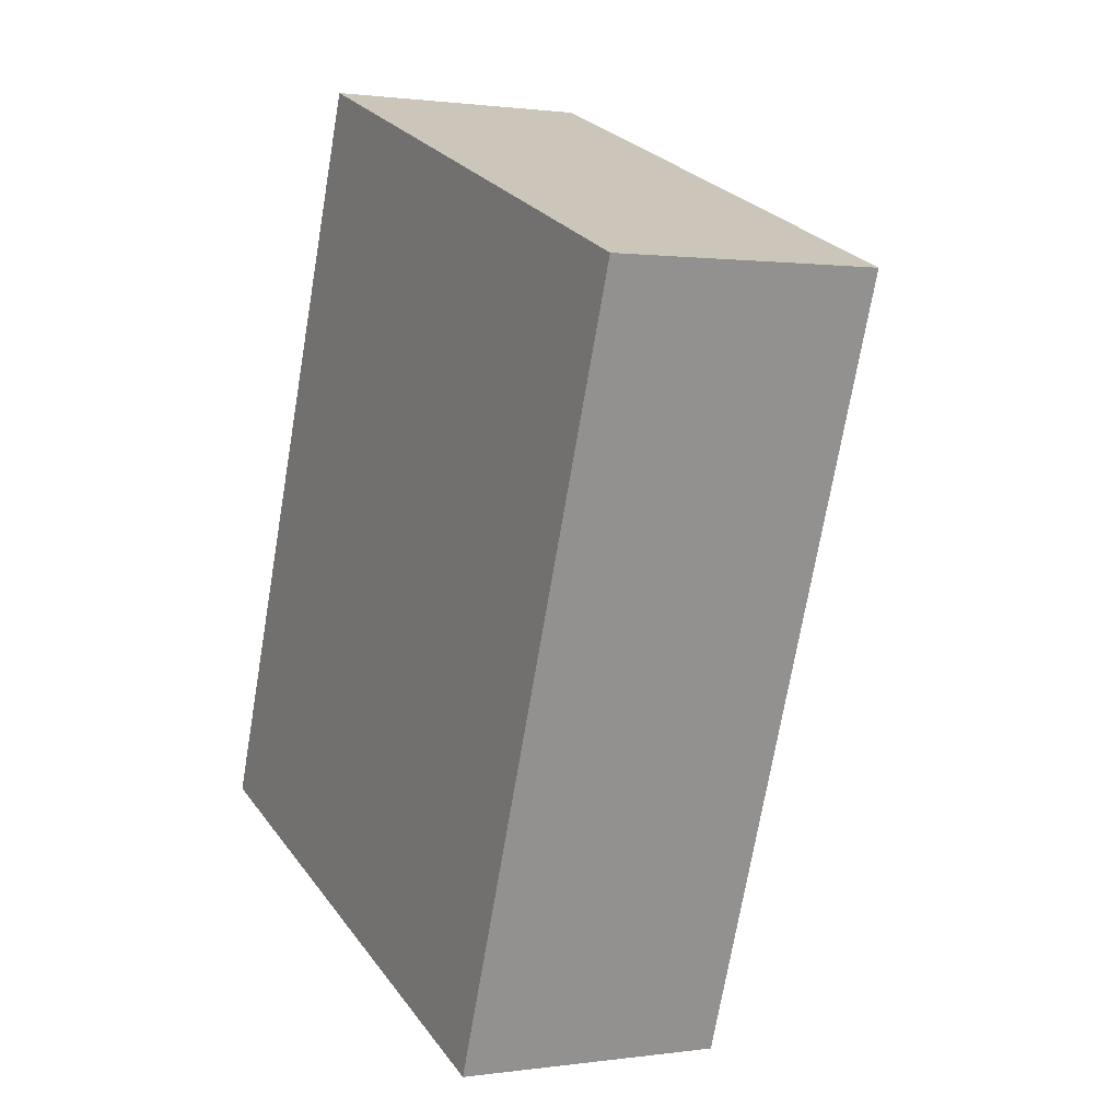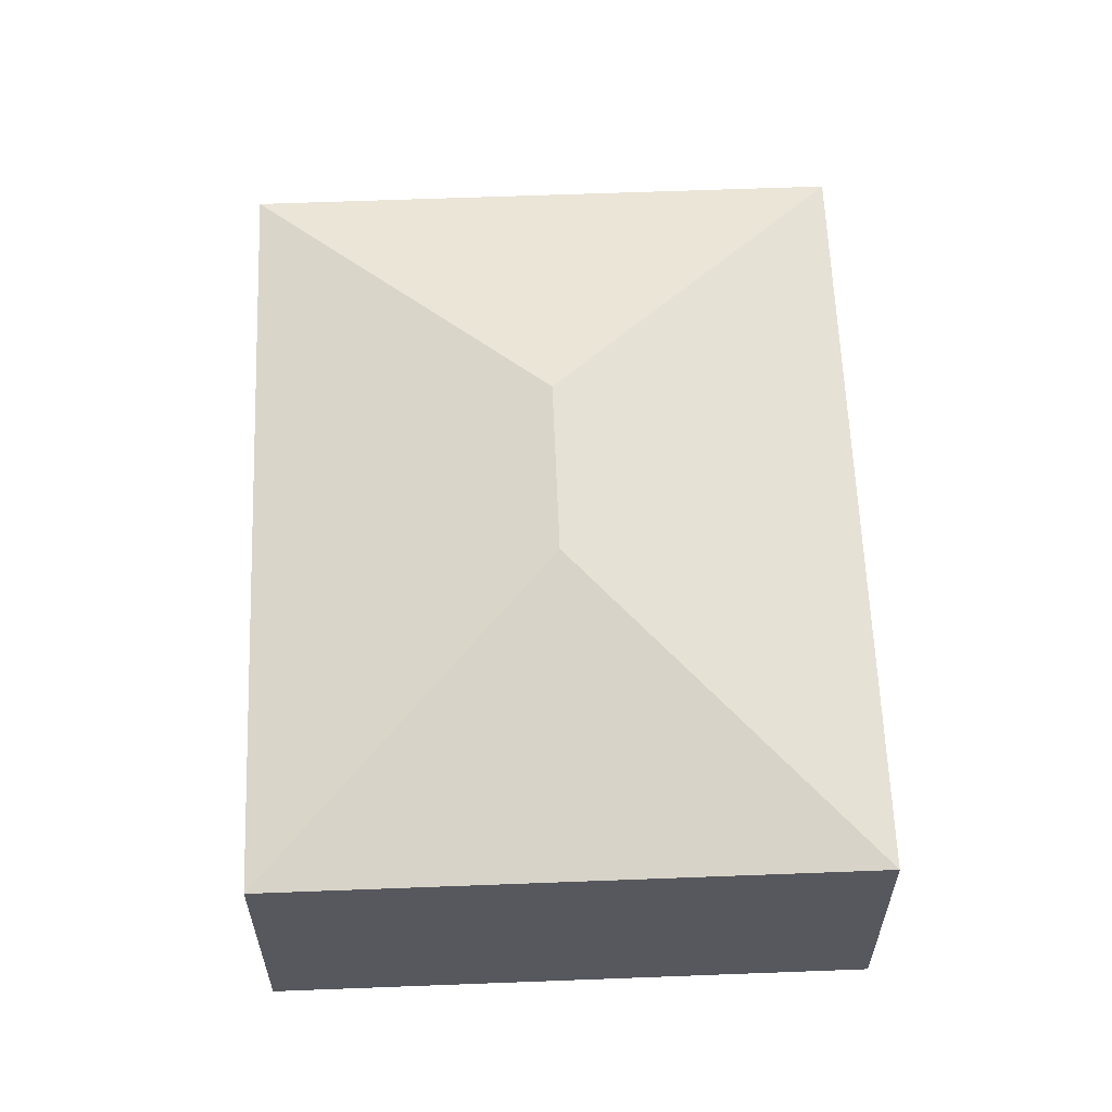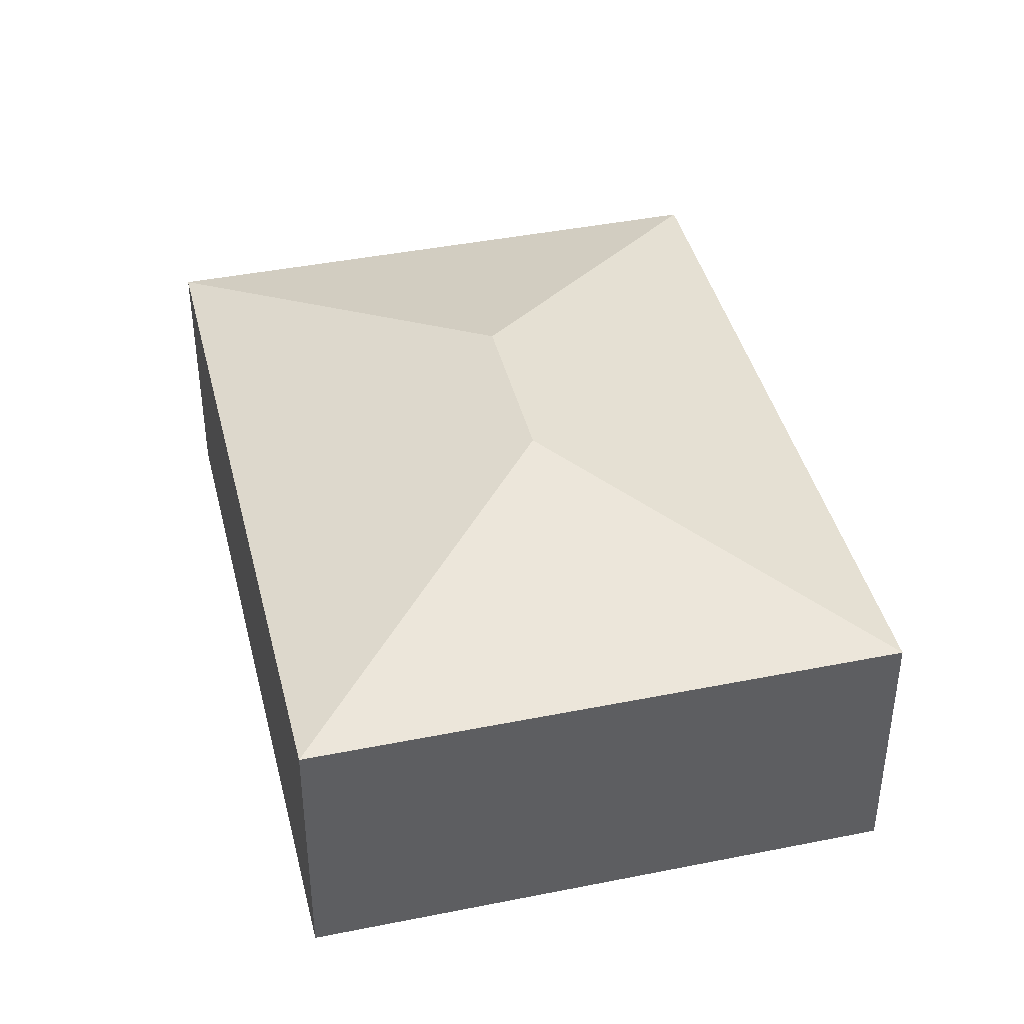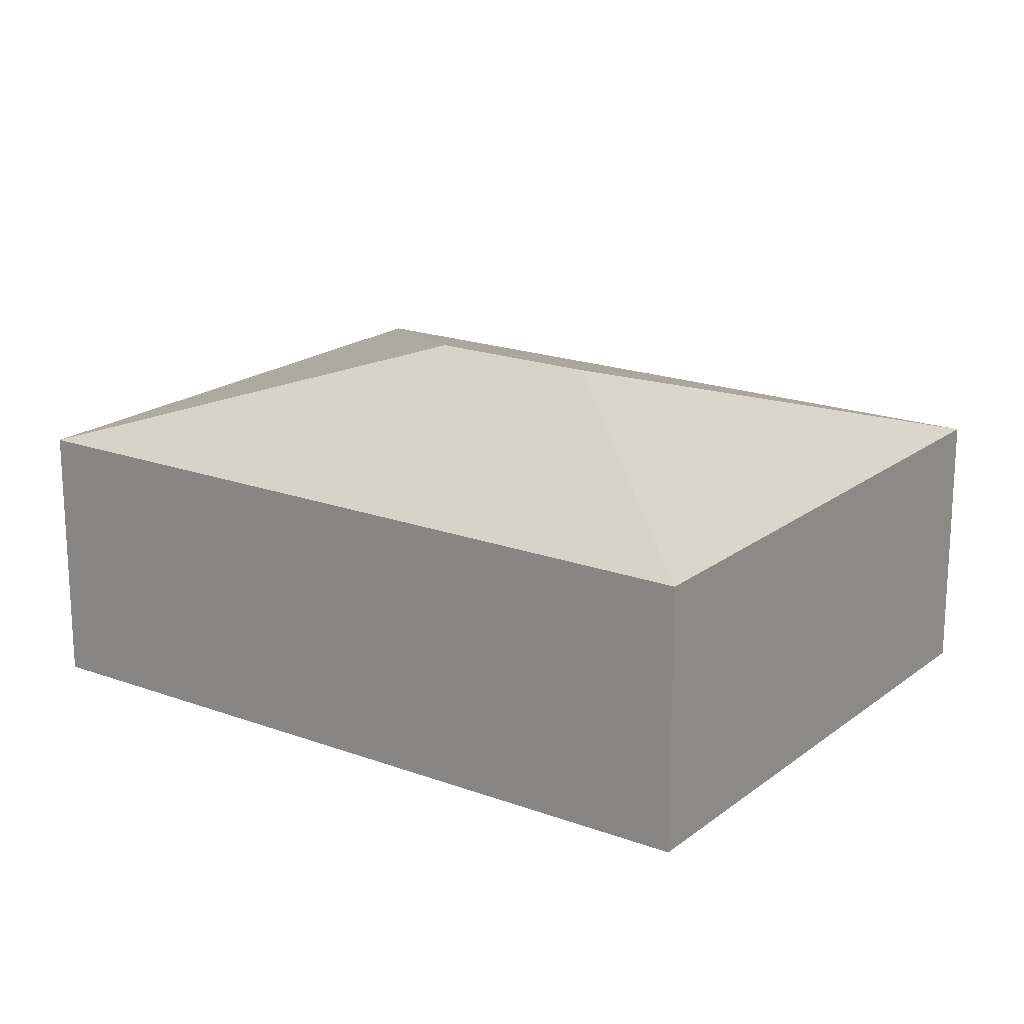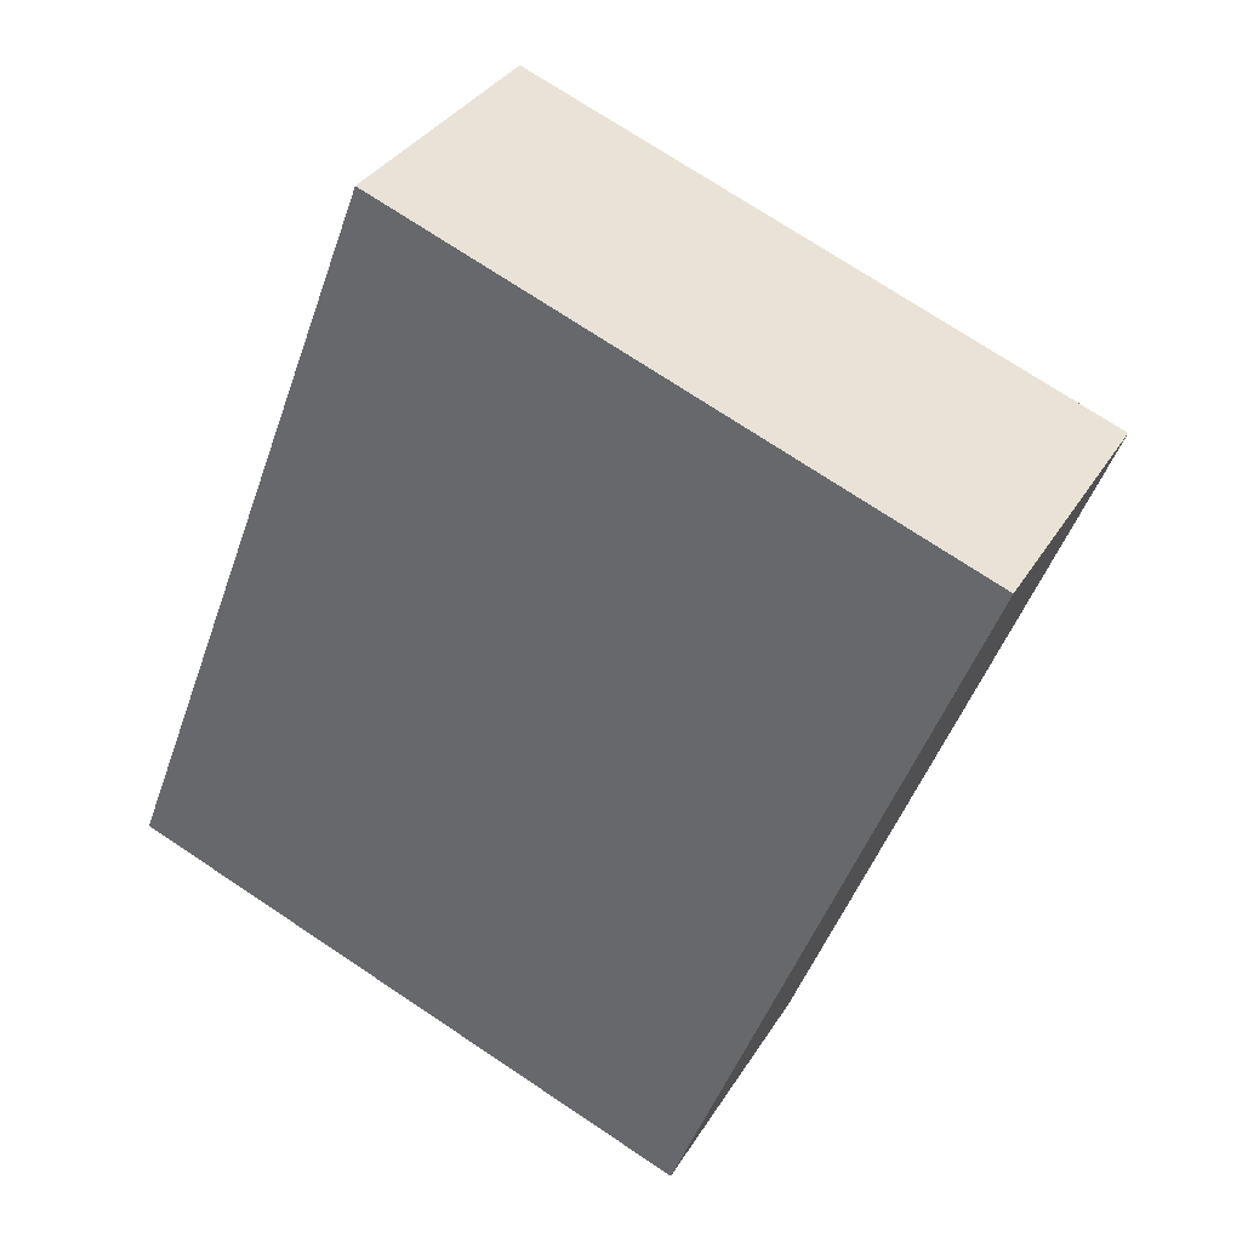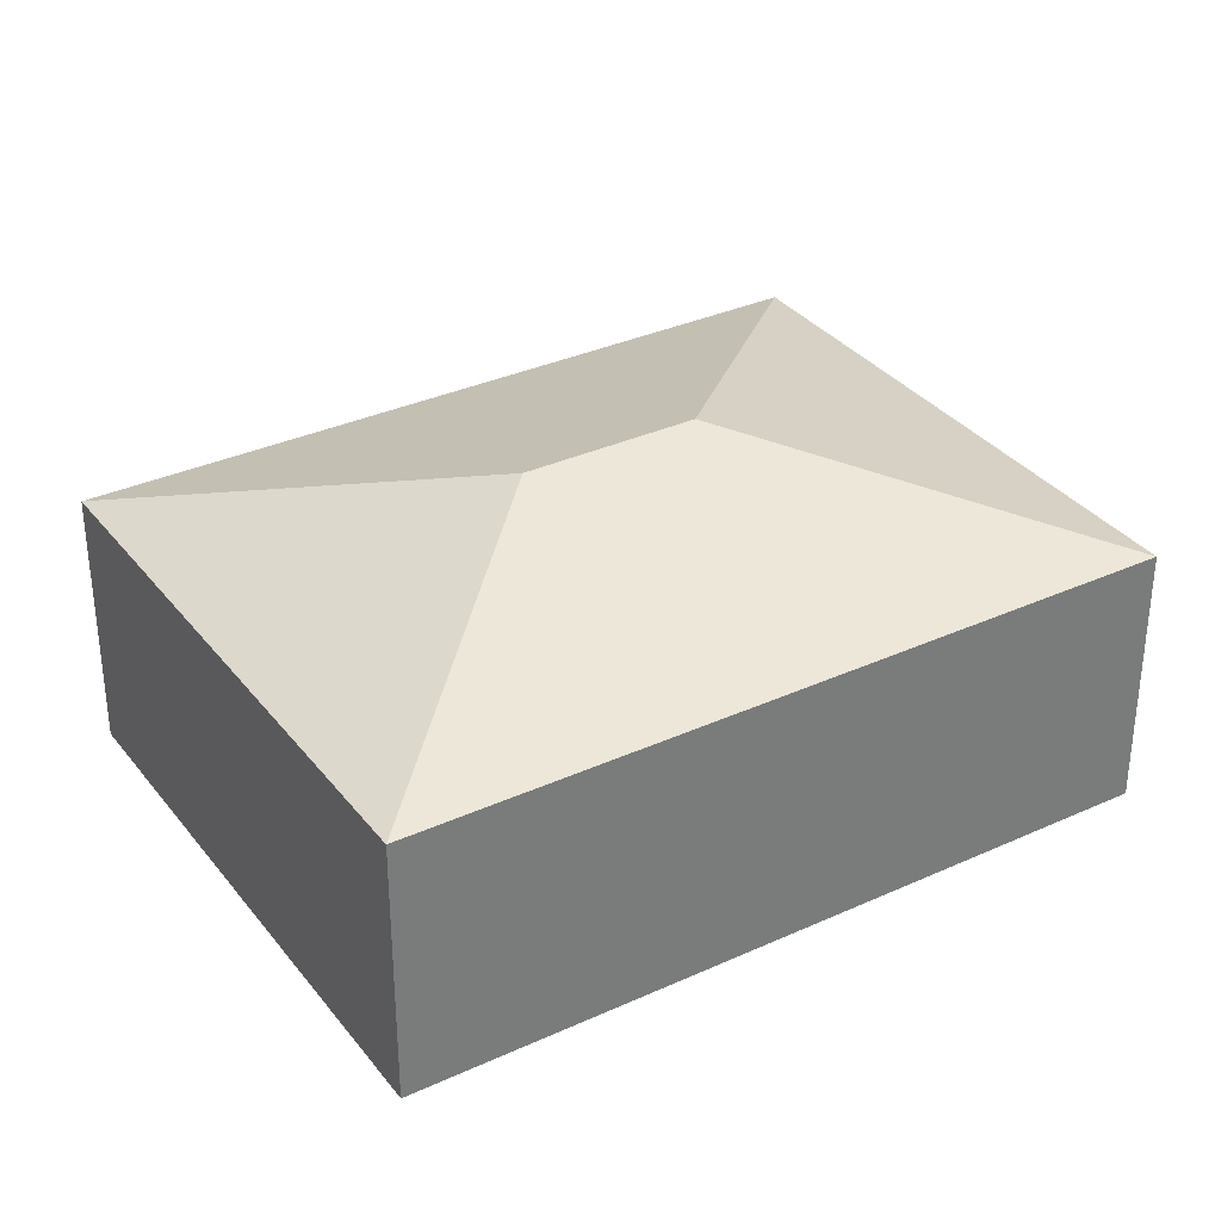
<metadata>
{"format":"obj","ext":"obj","renderer":"f3d","projection":"perspective","resolution":1024,"background":"white","views":[{"elev":1.0,"azim":61.9,"up":"+Z"},{"elev":60.9,"azim":18.5,"up":"+Y"},{"elev":41.6,"azim":-172.9,"up":"+Y"},{"elev":18.9,"azim":-34.1,"up":"+Y"},{"elev":34.0,"azim":27.0,"up":"+Z"},{"elev":33.6,"azim":78.8,"up":"+Y"}]}
</metadata>
<code>
v  3.354 3.073 1.512
v  7.267 2.315 4.498
v  4.866 2.315 -1.843
v  3.913 3.073 2.986
v  2.401 2.315 6.341
v  0 2.315 1.418e-16
v  4.866 1.129e-16 -1.843
v  0 0 0
v  2.401 -3.883e-16 6.341
v  7.267 -2.754e-16 4.498
g defaultobject
f 1 2 3
f 2 1 4
f 4 5 2
f 1 3 6
f 4 6 5
f 6 4 1
f 7 6 3
f 6 7 8
f 8 5 6
f 5 8 9
f 9 2 5
f 2 9 10
f 10 3 2
f 3 10 7
f 10 8 7
f 8 10 9

</code>
